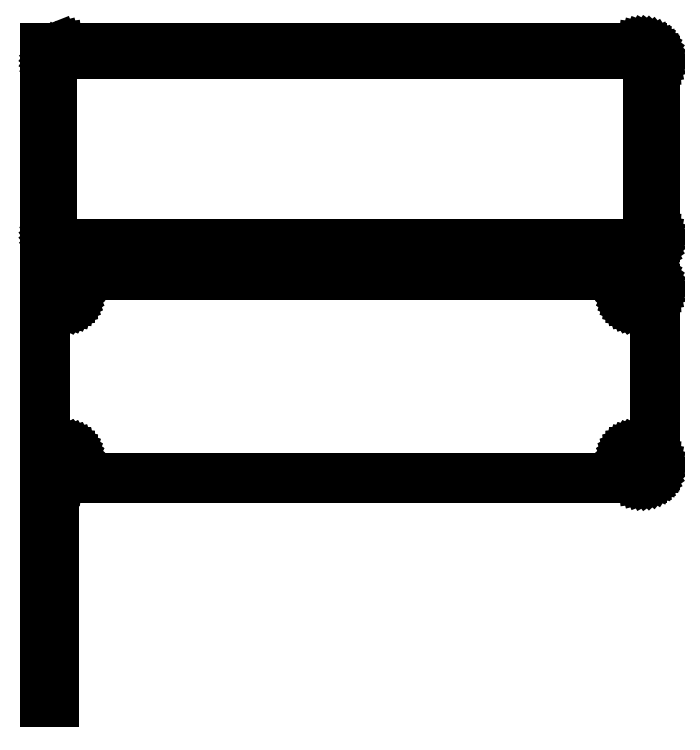
<metadata>
{"format":"dxf","ext":"dxf","renderer":"ezdxf+matplotlib","layout":"modelspace","background":"white","min_lineweight":24,"dpi":150}
</metadata>
<code>
0
SECTION
2
ENTITIES
0
LINE
8
0
10
-109.5
20
214.9
11
-109
21
214.7
0
LINE
8
0
10
-109
20
214.7
11
-108.4
21
214.6
0
LINE
8
0
10
-108.4
20
214.6
11
-107.8
21
214.5
0
LINE
8
0
10
-107.8
20
214.5
11
107.8
21
214.5
0
LINE
8
0
10
107.8
20
214.5
11
108.4
21
214.6
0
LINE
8
0
10
108.4
20
214.6
11
109
21
214.7
0
LINE
8
0
10
109
20
214.7
11
109.6
21
215
0
LINE
8
0
10
109.6
20
215
11
110.2
21
215.3
0
LINE
8
0
10
110.2
20
215.3
11
110.7
21
215.6
0
LINE
8
0
10
110.7
20
215.6
11
111.1
21
216.1
0
LINE
8
0
10
111.1
20
216.1
11
111.5
21
216.6
0
LINE
8
0
10
111.5
20
216.6
11
111.9
21
217.1
0
LINE
8
0
10
111.9
20
217.1
11
112.1
21
217.7
0
LINE
8
0
10
112.1
20
217.7
11
112.3
21
218.3
0
LINE
8
0
10
112.3
20
218.3
11
112.5
21
218.9
0
LINE
8
0
10
112.5
20
218.9
11
112.5
21
219.5
0
LINE
8
0
10
112.5
20
219.5
11
112.5
21
284.5
0
LINE
8
0
10
112.5
20
284.5
11
112.5
21
285.1
0
LINE
8
0
10
112.5
20
285.1
11
112.3
21
285.7
0
LINE
8
0
10
112.3
20
285.7
11
112.1
21
286.3
0
LINE
8
0
10
112.1
20
286.3
11
111.9
21
286.9
0
LINE
8
0
10
111.9
20
286.9
11
111.5
21
287.4
0
LINE
8
0
10
111.5
20
287.4
11
111.1
21
287.9
0
LINE
8
0
10
111.1
20
287.9
11
110.7
21
288.4
0
LINE
8
0
10
110.7
20
288.4
11
110.2
21
288.7
0
LINE
8
0
10
110.2
20
288.7
11
109.6
21
289
0
LINE
8
0
10
109.6
20
289
11
109
21
289.3
0
LINE
8
0
10
109
20
289.3
11
108.4
21
289.4
0
LINE
8
0
10
108.4
20
289.4
11
107.8
21
289.5
0
LINE
8
0
10
107.8
20
289.5
11
-107.8
21
289.5
0
LINE
8
0
10
-107.8
20
289.5
11
-108.4
21
289.4
0
LINE
8
0
10
-108.4
20
289.4
11
-109
21
289.3
0
LINE
8
0
10
-109
20
289.3
11
-109.5
21
289.1
0
LINE
8
0
10
-109.5
20
289.1
11
-109.5
21
289.5
0
LINE
8
0
10
-109.5
20
289.5
11
-112.5
21
289.5
0
LINE
8
0
10
-112.5
20
289.5
11
-112.5
21
214.5
0
LINE
8
0
10
-112.5
20
214.5
11
-109.5
21
214.5
0
LINE
8
0
10
-109.5
20
214.5
11
-109.5
21
214.9
0
LINE
8
0
10
-107.2
20
216.9
11
-107.6
21
216.9
0
LINE
8
0
10
-107.6
20
216.9
11
-108
21
217
0
LINE
8
0
10
-108
20
217
11
-108.3
21
217.2
0
LINE
8
0
10
-108.3
20
217.2
11
-108.7
21
217.4
0
LINE
8
0
10
-108.7
20
217.4
11
-109
21
217.6
0
LINE
8
0
10
-109
20
217.6
11
-109.3
21
217.9
0
LINE
8
0
10
-109.3
20
217.9
11
-109.5
21
218.2
0
LINE
8
0
10
-109.5
20
218.2
11
-109.7
21
218.5
0
LINE
8
0
10
-109.7
20
218.5
11
-109.9
21
218.9
0
LINE
8
0
10
-109.9
20
218.9
11
-110
21
219.2
0
LINE
8
0
10
-110
20
219.2
11
-110.1
21
219.6
0
LINE
8
0
10
-110.1
20
219.6
11
-110.1
21
220
0
LINE
8
0
10
-110.1
20
220
11
-110.1
21
284
0
LINE
8
0
10
-110.1
20
284
11
-110.1
21
284.4
0
LINE
8
0
10
-110.1
20
284.4
11
-110
21
284.8
0
LINE
8
0
10
-110
20
284.8
11
-109.9
21
285.1
0
LINE
8
0
10
-109.9
20
285.1
11
-109.7
21
285.5
0
LINE
8
0
10
-109.7
20
285.5
11
-109.5
21
285.8
0
LINE
8
0
10
-109.5
20
285.8
11
-109.3
21
286.1
0
LINE
8
0
10
-109.3
20
286.1
11
-109
21
286.4
0
LINE
8
0
10
-109
20
286.4
11
-108.7
21
286.6
0
LINE
8
0
10
-108.7
20
286.6
11
-108.3
21
286.8
0
LINE
8
0
10
-108.3
20
286.8
11
-108
21
287
0
LINE
8
0
10
-108
20
287
11
-107.6
21
287.1
0
LINE
8
0
10
-107.6
20
287.1
11
-107.2
21
287.1
0
LINE
8
0
10
-107.2
20
287.1
11
107.2
21
287.1
0
LINE
8
0
10
107.2
20
287.1
11
107.6
21
287.1
0
LINE
8
0
10
107.6
20
287.1
11
108
21
287
0
LINE
8
0
10
108
20
287
11
108.3
21
286.8
0
LINE
8
0
10
108.3
20
286.8
11
108.7
21
286.6
0
LINE
8
0
10
108.7
20
286.6
11
109
21
286.4
0
LINE
8
0
10
109
20
286.4
11
109.3
21
286.1
0
LINE
8
0
10
109.3
20
286.1
11
109.5
21
285.8
0
LINE
8
0
10
109.5
20
285.8
11
109.7
21
285.5
0
LINE
8
0
10
109.7
20
285.5
11
109.9
21
285.1
0
LINE
8
0
10
109.9
20
285.1
11
110
21
284.8
0
LINE
8
0
10
110
20
284.8
11
110.1
21
284.4
0
LINE
8
0
10
110.1
20
284.4
11
110.1
21
284
0
LINE
8
0
10
110.1
20
284
11
110.1
21
220
0
LINE
8
0
10
110.1
20
220
11
110.1
21
219.6
0
LINE
8
0
10
110.1
20
219.6
11
110
21
219.2
0
LINE
8
0
10
110
20
219.2
11
109.9
21
218.9
0
LINE
8
0
10
109.9
20
218.9
11
109.7
21
218.5
0
LINE
8
0
10
109.7
20
218.5
11
109.5
21
218.2
0
LINE
8
0
10
109.5
20
218.2
11
109.3
21
217.9
0
LINE
8
0
10
109.3
20
217.9
11
109
21
217.6
0
LINE
8
0
10
109
20
217.6
11
108.7
21
217.4
0
LINE
8
0
10
108.7
20
217.4
11
108.3
21
217.2
0
LINE
8
0
10
108.3
20
217.2
11
108
21
217
0
LINE
8
0
10
108
20
217
11
107.6
21
216.9
0
LINE
8
0
10
107.6
20
216.9
11
107.2
21
216.9
0
LINE
8
0
10
107.2
20
216.9
11
-107.2
21
216.9
0
LINE
8
0
10
108.4
20
130.6
11
109
21
130.7
0
LINE
8
0
10
109
20
130.7
11
109.6
21
131
0
LINE
8
0
10
109.6
20
131
11
110.2
21
131.3
0
LINE
8
0
10
110.2
20
131.3
11
110.7
21
131.6
0
LINE
8
0
10
110.7
20
131.6
11
111.1
21
132.1
0
LINE
8
0
10
111.1
20
132.1
11
111.5
21
132.6
0
LINE
8
0
10
111.5
20
132.6
11
111.9
21
133.1
0
LINE
8
0
10
111.9
20
133.1
11
112.1
21
133.7
0
LINE
8
0
10
112.1
20
133.7
11
112.3
21
134.3
0
LINE
8
0
10
112.3
20
134.3
11
112.5
21
134.9
0
LINE
8
0
10
112.5
20
134.9
11
112.5
21
135.5
0
LINE
8
0
10
112.5
20
135.5
11
112.5
21
200.5
0
LINE
8
0
10
112.5
20
200.5
11
112.5
21
201.1
0
LINE
8
0
10
112.5
20
201.1
11
112.3
21
201.7
0
LINE
8
0
10
112.3
20
201.7
11
112.1
21
202.3
0
LINE
8
0
10
112.1
20
202.3
11
111.9
21
202.9
0
LINE
8
0
10
111.9
20
202.9
11
111.5
21
203.4
0
LINE
8
0
10
111.5
20
203.4
11
111.1
21
203.9
0
LINE
8
0
10
111.1
20
203.9
11
110.7
21
204.4
0
LINE
8
0
10
110.7
20
204.4
11
110.2
21
204.7
0
LINE
8
0
10
110.2
20
204.7
11
109.6
21
205
0
LINE
8
0
10
109.6
20
205
11
109
21
205.3
0
LINE
8
0
10
109
20
205.3
11
108.4
21
205.4
0
LINE
8
0
10
108.4
20
205.4
11
107.8
21
205.5
0
LINE
8
0
10
107.8
20
205.5
11
-107.8
21
205.5
0
LINE
8
0
10
-107.8
20
205.5
11
-108.4
21
205.4
0
LINE
8
0
10
-108.4
20
205.4
11
-109
21
205.3
0
LINE
8
0
10
-109
20
205.3
11
-109.5
21
205.1
0
LINE
8
0
10
-109.5
20
205.1
11
-109.5
21
205.5
0
LINE
8
0
10
-109.5
20
205.5
11
-112.5
21
205.5
0
LINE
8
0
10
-112.5
20
205.5
11
-112.5
21
130.5
0
LINE
8
0
10
-112.5
20
130.5
11
-109.5
21
130.5
0
LINE
8
0
10
-109.5
20
130.5
11
-109.5
21
130.9
0
LINE
8
0
10
-109.5
20
130.9
11
-109
21
130.7
0
LINE
8
0
10
-109
20
130.7
11
-108.4
21
130.6
0
LINE
8
0
10
-108.4
20
130.6
11
-107.8
21
130.5
0
LINE
8
0
10
-107.8
20
130.5
11
107.8
21
130.5
0
LINE
8
0
10
107.8
20
130.5
11
108.4
21
130.6
0
LINE
8
0
10
104.9
20
195.9
11
104.6
21
195.9
0
LINE
8
0
10
104.6
20
195.9
11
104.3
21
196
0
LINE
8
0
10
104.3
20
196
11
104.1
21
196.1
0
LINE
8
0
10
104.1
20
196.1
11
103.9
21
196.2
0
LINE
8
0
10
103.9
20
196.2
11
103.6
21
196.4
0
LINE
8
0
10
103.6
20
196.4
11
103.4
21
196.5
0
LINE
8
0
10
103.4
20
196.5
11
103.3
21
196.7
0
LINE
8
0
10
103.3
20
196.7
11
103.1
21
197
0
LINE
8
0
10
103.1
20
197
11
103
21
197.2
0
LINE
8
0
10
103
20
197.2
11
102.9
21
197.5
0
LINE
8
0
10
102.9
20
197.5
11
102.9
21
197.7
0
LINE
8
0
10
102.9
20
197.7
11
102.9
21
198
0
LINE
8
0
10
102.9
20
198
11
102.9
21
198.3
0
LINE
8
0
10
102.9
20
198.3
11
102.9
21
198.5
0
LINE
8
0
10
102.9
20
198.5
11
103
21
198.8
0
LINE
8
0
10
103
20
198.8
11
103.1
21
199
0
LINE
8
0
10
103.1
20
199
11
103.3
21
199.3
0
LINE
8
0
10
103.3
20
199.3
11
103.4
21
199.5
0
LINE
8
0
10
103.4
20
199.5
11
103.6
21
199.6
0
LINE
8
0
10
103.6
20
199.6
11
103.9
21
199.8
0
LINE
8
0
10
103.9
20
199.8
11
104.1
21
199.9
0
LINE
8
0
10
104.1
20
199.9
11
104.3
21
200
0
LINE
8
0
10
104.3
20
200
11
104.6
21
200.1
0
LINE
8
0
10
104.6
20
200.1
11
104.9
21
200.1
0
LINE
8
0
10
104.9
20
200.1
11
105.1
21
200.1
0
LINE
8
0
10
105.1
20
200.1
11
105.4
21
200.1
0
LINE
8
0
10
105.4
20
200.1
11
105.7
21
200
0
LINE
8
0
10
105.7
20
200
11
105.9
21
199.9
0
LINE
8
0
10
105.9
20
199.9
11
106.1
21
199.8
0
LINE
8
0
10
106.1
20
199.8
11
106.4
21
199.6
0
LINE
8
0
10
106.4
20
199.6
11
106.6
21
199.5
0
LINE
8
0
10
106.6
20
199.5
11
106.7
21
199.3
0
LINE
8
0
10
106.7
20
199.3
11
106.9
21
199
0
LINE
8
0
10
106.9
20
199
11
107
21
198.8
0
LINE
8
0
10
107
20
198.8
11
107.1
21
198.5
0
LINE
8
0
10
107.1
20
198.5
11
107.1
21
198.3
0
LINE
8
0
10
107.1
20
198.3
11
107.1
21
198
0
LINE
8
0
10
107.1
20
198
11
107.1
21
197.7
0
LINE
8
0
10
107.1
20
197.7
11
107.1
21
197.5
0
LINE
8
0
10
107.1
20
197.5
11
107
21
197.2
0
LINE
8
0
10
107
20
197.2
11
106.9
21
197
0
LINE
8
0
10
106.9
20
197
11
106.7
21
196.7
0
LINE
8
0
10
106.7
20
196.7
11
106.6
21
196.5
0
LINE
8
0
10
106.6
20
196.5
11
106.4
21
196.4
0
LINE
8
0
10
106.4
20
196.4
11
106.1
21
196.2
0
LINE
8
0
10
106.1
20
196.2
11
105.9
21
196.1
0
LINE
8
0
10
105.9
20
196.1
11
105.7
21
196
0
LINE
8
0
10
105.7
20
196
11
105.4
21
195.9
0
LINE
8
0
10
105.4
20
195.9
11
105.1
21
195.9
0
LINE
8
0
10
105.1
20
195.9
11
104.9
21
195.9
0
LINE
8
0
10
-105.1
20
195.9
11
-105.4
21
195.9
0
LINE
8
0
10
-105.4
20
195.9
11
-105.7
21
196
0
LINE
8
0
10
-105.7
20
196
11
-105.9
21
196.1
0
LINE
8
0
10
-105.9
20
196.1
11
-106.1
21
196.2
0
LINE
8
0
10
-106.1
20
196.2
11
-106.4
21
196.4
0
LINE
8
0
10
-106.4
20
196.4
11
-106.6
21
196.5
0
LINE
8
0
10
-106.6
20
196.5
11
-106.7
21
196.7
0
LINE
8
0
10
-106.7
20
196.7
11
-106.9
21
197
0
LINE
8
0
10
-106.9
20
197
11
-107
21
197.2
0
LINE
8
0
10
-107
20
197.2
11
-107.1
21
197.5
0
LINE
8
0
10
-107.1
20
197.5
11
-107.1
21
197.7
0
LINE
8
0
10
-107.1
20
197.7
11
-107.1
21
198
0
LINE
8
0
10
-107.1
20
198
11
-107.1
21
198.3
0
LINE
8
0
10
-107.1
20
198.3
11
-107.1
21
198.5
0
LINE
8
0
10
-107.1
20
198.5
11
-107
21
198.8
0
LINE
8
0
10
-107
20
198.8
11
-106.9
21
199
0
LINE
8
0
10
-106.9
20
199
11
-106.7
21
199.3
0
LINE
8
0
10
-106.7
20
199.3
11
-106.6
21
199.5
0
LINE
8
0
10
-106.6
20
199.5
11
-106.4
21
199.6
0
LINE
8
0
10
-106.4
20
199.6
11
-106.1
21
199.8
0
LINE
8
0
10
-106.1
20
199.8
11
-105.9
21
199.9
0
LINE
8
0
10
-105.9
20
199.9
11
-105.7
21
200
0
LINE
8
0
10
-105.7
20
200
11
-105.4
21
200.1
0
LINE
8
0
10
-105.4
20
200.1
11
-105.1
21
200.1
0
LINE
8
0
10
-105.1
20
200.1
11
-104.9
21
200.1
0
LINE
8
0
10
-104.9
20
200.1
11
-104.6
21
200.1
0
LINE
8
0
10
-104.6
20
200.1
11
-104.3
21
200
0
LINE
8
0
10
-104.3
20
200
11
-104.1
21
199.9
0
LINE
8
0
10
-104.1
20
199.9
11
-103.9
21
199.8
0
LINE
8
0
10
-103.9
20
199.8
11
-103.6
21
199.6
0
LINE
8
0
10
-103.6
20
199.6
11
-103.4
21
199.5
0
LINE
8
0
10
-103.4
20
199.5
11
-103.3
21
199.3
0
LINE
8
0
10
-103.3
20
199.3
11
-103.1
21
199
0
LINE
8
0
10
-103.1
20
199
11
-103
21
198.8
0
LINE
8
0
10
-103
20
198.8
11
-102.9
21
198.5
0
LINE
8
0
10
-102.9
20
198.5
11
-102.9
21
198.3
0
LINE
8
0
10
-102.9
20
198.3
11
-102.9
21
198
0
LINE
8
0
10
-102.9
20
198
11
-102.9
21
197.7
0
LINE
8
0
10
-102.9
20
197.7
11
-102.9
21
197.5
0
LINE
8
0
10
-102.9
20
197.5
11
-103
21
197.2
0
LINE
8
0
10
-103
20
197.2
11
-103.1
21
197
0
LINE
8
0
10
-103.1
20
197
11
-103.3
21
196.7
0
LINE
8
0
10
-103.3
20
196.7
11
-103.4
21
196.5
0
LINE
8
0
10
-103.4
20
196.5
11
-103.6
21
196.4
0
LINE
8
0
10
-103.6
20
196.4
11
-103.9
21
196.2
0
LINE
8
0
10
-103.9
20
196.2
11
-104.1
21
196.1
0
LINE
8
0
10
-104.1
20
196.1
11
-104.3
21
196
0
LINE
8
0
10
-104.3
20
196
11
-104.6
21
195.9
0
LINE
8
0
10
-104.6
20
195.9
11
-104.9
21
195.9
0
LINE
8
0
10
-104.9
20
195.9
11
-105.1
21
195.9
0
LINE
8
0
10
104.9
20
135.9
11
104.6
21
135.9
0
LINE
8
0
10
104.6
20
135.9
11
104.3
21
136
0
LINE
8
0
10
104.3
20
136
11
104.1
21
136.1
0
LINE
8
0
10
104.1
20
136.1
11
103.9
21
136.2
0
LINE
8
0
10
103.9
20
136.2
11
103.6
21
136.4
0
LINE
8
0
10
103.6
20
136.4
11
103.4
21
136.5
0
LINE
8
0
10
103.4
20
136.5
11
103.3
21
136.7
0
LINE
8
0
10
103.3
20
136.7
11
103.1
21
137
0
LINE
8
0
10
103.1
20
137
11
103
21
137.2
0
LINE
8
0
10
103
20
137.2
11
102.9
21
137.5
0
LINE
8
0
10
102.9
20
137.5
11
102.9
21
137.7
0
LINE
8
0
10
102.9
20
137.7
11
102.9
21
138
0
LINE
8
0
10
102.9
20
138
11
102.9
21
138.3
0
LINE
8
0
10
102.9
20
138.3
11
102.9
21
138.5
0
LINE
8
0
10
102.9
20
138.5
11
103
21
138.8
0
LINE
8
0
10
103
20
138.8
11
103.1
21
139
0
LINE
8
0
10
103.1
20
139
11
103.3
21
139.3
0
LINE
8
0
10
103.3
20
139.3
11
103.4
21
139.5
0
LINE
8
0
10
103.4
20
139.5
11
103.6
21
139.6
0
LINE
8
0
10
103.6
20
139.6
11
103.9
21
139.8
0
LINE
8
0
10
103.9
20
139.8
11
104.1
21
139.9
0
LINE
8
0
10
104.1
20
139.9
11
104.3
21
140
0
LINE
8
0
10
104.3
20
140
11
104.6
21
140.1
0
LINE
8
0
10
104.6
20
140.1
11
104.9
21
140.1
0
LINE
8
0
10
104.9
20
140.1
11
105.1
21
140.1
0
LINE
8
0
10
105.1
20
140.1
11
105.4
21
140.1
0
LINE
8
0
10
105.4
20
140.1
11
105.7
21
140
0
LINE
8
0
10
105.7
20
140
11
105.9
21
139.9
0
LINE
8
0
10
105.9
20
139.9
11
106.1
21
139.8
0
LINE
8
0
10
106.1
20
139.8
11
106.4
21
139.6
0
LINE
8
0
10
106.4
20
139.6
11
106.6
21
139.5
0
LINE
8
0
10
106.6
20
139.5
11
106.7
21
139.3
0
LINE
8
0
10
106.7
20
139.3
11
106.9
21
139
0
LINE
8
0
10
106.9
20
139
11
107
21
138.8
0
LINE
8
0
10
107
20
138.8
11
107.1
21
138.5
0
LINE
8
0
10
107.1
20
138.5
11
107.1
21
138.3
0
LINE
8
0
10
107.1
20
138.3
11
107.1
21
138
0
LINE
8
0
10
107.1
20
138
11
107.1
21
137.7
0
LINE
8
0
10
107.1
20
137.7
11
107.1
21
137.5
0
LINE
8
0
10
107.1
20
137.5
11
107
21
137.2
0
LINE
8
0
10
107
20
137.2
11
106.9
21
137
0
LINE
8
0
10
106.9
20
137
11
106.7
21
136.7
0
LINE
8
0
10
106.7
20
136.7
11
106.6
21
136.5
0
LINE
8
0
10
106.6
20
136.5
11
106.4
21
136.4
0
LINE
8
0
10
106.4
20
136.4
11
106.1
21
136.2
0
LINE
8
0
10
106.1
20
136.2
11
105.9
21
136.1
0
LINE
8
0
10
105.9
20
136.1
11
105.7
21
136
0
LINE
8
0
10
105.7
20
136
11
105.4
21
135.9
0
LINE
8
0
10
105.4
20
135.9
11
105.1
21
135.9
0
LINE
8
0
10
105.1
20
135.9
11
104.9
21
135.9
0
LINE
8
0
10
-105.1
20
135.9
11
-105.4
21
135.9
0
LINE
8
0
10
-105.4
20
135.9
11
-105.7
21
136
0
LINE
8
0
10
-105.7
20
136
11
-105.9
21
136.1
0
LINE
8
0
10
-105.9
20
136.1
11
-106.1
21
136.2
0
LINE
8
0
10
-106.1
20
136.2
11
-106.4
21
136.4
0
LINE
8
0
10
-106.4
20
136.4
11
-106.6
21
136.5
0
LINE
8
0
10
-106.6
20
136.5
11
-106.7
21
136.7
0
LINE
8
0
10
-106.7
20
136.7
11
-106.9
21
137
0
LINE
8
0
10
-106.9
20
137
11
-107
21
137.2
0
LINE
8
0
10
-107
20
137.2
11
-107.1
21
137.5
0
LINE
8
0
10
-107.1
20
137.5
11
-107.1
21
137.7
0
LINE
8
0
10
-107.1
20
137.7
11
-107.1
21
138
0
LINE
8
0
10
-107.1
20
138
11
-107.1
21
138.3
0
LINE
8
0
10
-107.1
20
138.3
11
-107.1
21
138.5
0
LINE
8
0
10
-107.1
20
138.5
11
-107
21
138.8
0
LINE
8
0
10
-107
20
138.8
11
-106.9
21
139
0
LINE
8
0
10
-106.9
20
139
11
-106.7
21
139.3
0
LINE
8
0
10
-106.7
20
139.3
11
-106.6
21
139.5
0
LINE
8
0
10
-106.6
20
139.5
11
-106.4
21
139.6
0
LINE
8
0
10
-106.4
20
139.6
11
-106.1
21
139.8
0
LINE
8
0
10
-106.1
20
139.8
11
-105.9
21
139.9
0
LINE
8
0
10
-105.9
20
139.9
11
-105.7
21
140
0
LINE
8
0
10
-105.7
20
140
11
-105.4
21
140.1
0
LINE
8
0
10
-105.4
20
140.1
11
-105.1
21
140.1
0
LINE
8
0
10
-105.1
20
140.1
11
-104.9
21
140.1
0
LINE
8
0
10
-104.9
20
140.1
11
-104.6
21
140.1
0
LINE
8
0
10
-104.6
20
140.1
11
-104.3
21
140
0
LINE
8
0
10
-104.3
20
140
11
-104.1
21
139.9
0
LINE
8
0
10
-104.1
20
139.9
11
-103.9
21
139.8
0
LINE
8
0
10
-103.9
20
139.8
11
-103.6
21
139.6
0
LINE
8
0
10
-103.6
20
139.6
11
-103.4
21
139.5
0
LINE
8
0
10
-103.4
20
139.5
11
-103.3
21
139.3
0
LINE
8
0
10
-103.3
20
139.3
11
-103.1
21
139
0
LINE
8
0
10
-103.1
20
139
11
-103
21
138.8
0
LINE
8
0
10
-103
20
138.8
11
-102.9
21
138.5
0
LINE
8
0
10
-102.9
20
138.5
11
-102.9
21
138.3
0
LINE
8
0
10
-102.9
20
138.3
11
-102.9
21
138
0
LINE
8
0
10
-102.9
20
138
11
-102.9
21
137.7
0
LINE
8
0
10
-102.9
20
137.7
11
-102.9
21
137.5
0
LINE
8
0
10
-102.9
20
137.5
11
-103
21
137.2
0
LINE
8
0
10
-103
20
137.2
11
-103.1
21
137
0
LINE
8
0
10
-103.1
20
137
11
-103.3
21
136.7
0
LINE
8
0
10
-103.3
20
136.7
11
-103.4
21
136.5
0
LINE
8
0
10
-103.4
20
136.5
11
-103.6
21
136.4
0
LINE
8
0
10
-103.6
20
136.4
11
-103.9
21
136.2
0
LINE
8
0
10
-103.9
20
136.2
11
-104.1
21
136.1
0
LINE
8
0
10
-104.1
20
136.1
11
-104.3
21
136
0
LINE
8
0
10
-104.3
20
136
11
-104.6
21
135.9
0
LINE
8
0
10
-104.6
20
135.9
11
-104.9
21
135.9
0
LINE
8
0
10
-104.9
20
135.9
11
-105.1
21
135.9
0
LINE
8
0
10
-109.5
20
120.2
11
-112.5
21
120.2
0
LINE
8
0
10
-112.5
20
120.2
11
-112.5
21
47.85
0
LINE
8
0
10
-112.5
20
47.85
11
-109.5
21
47.85
0
LINE
8
0
10
-109.5
20
47.85
11
-109.5
21
120.2
0
ENDSEC
0
EOF

</code>
